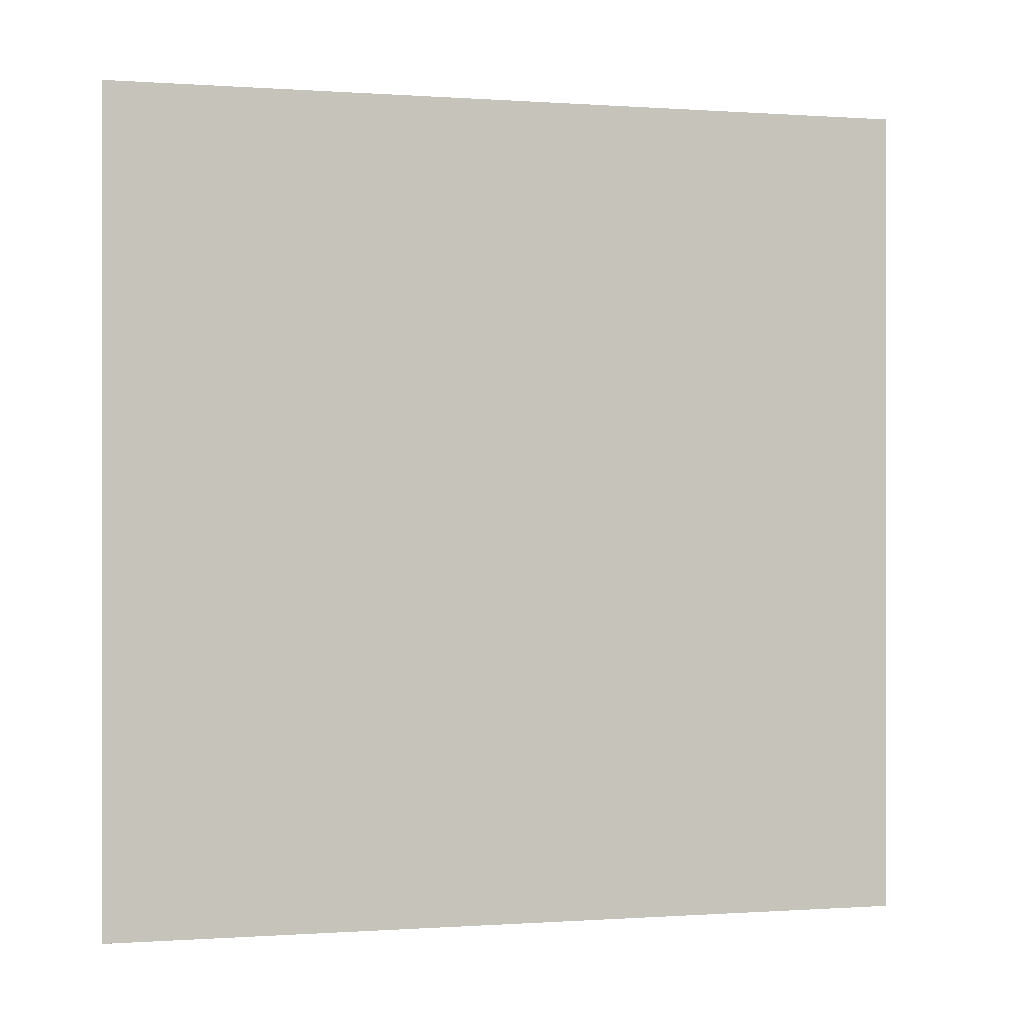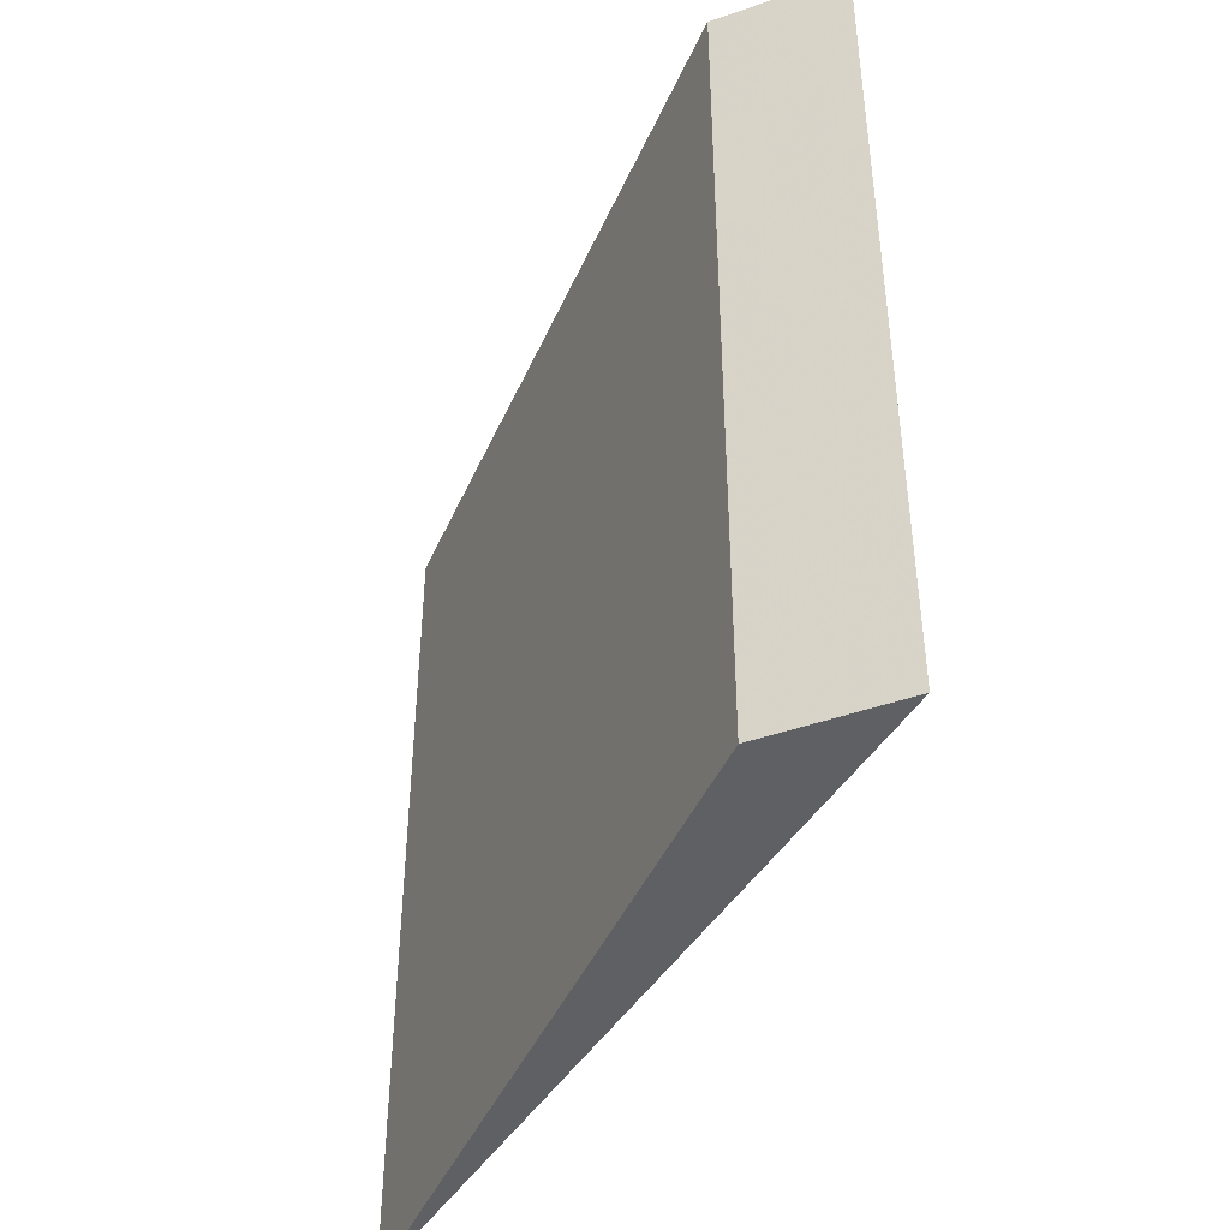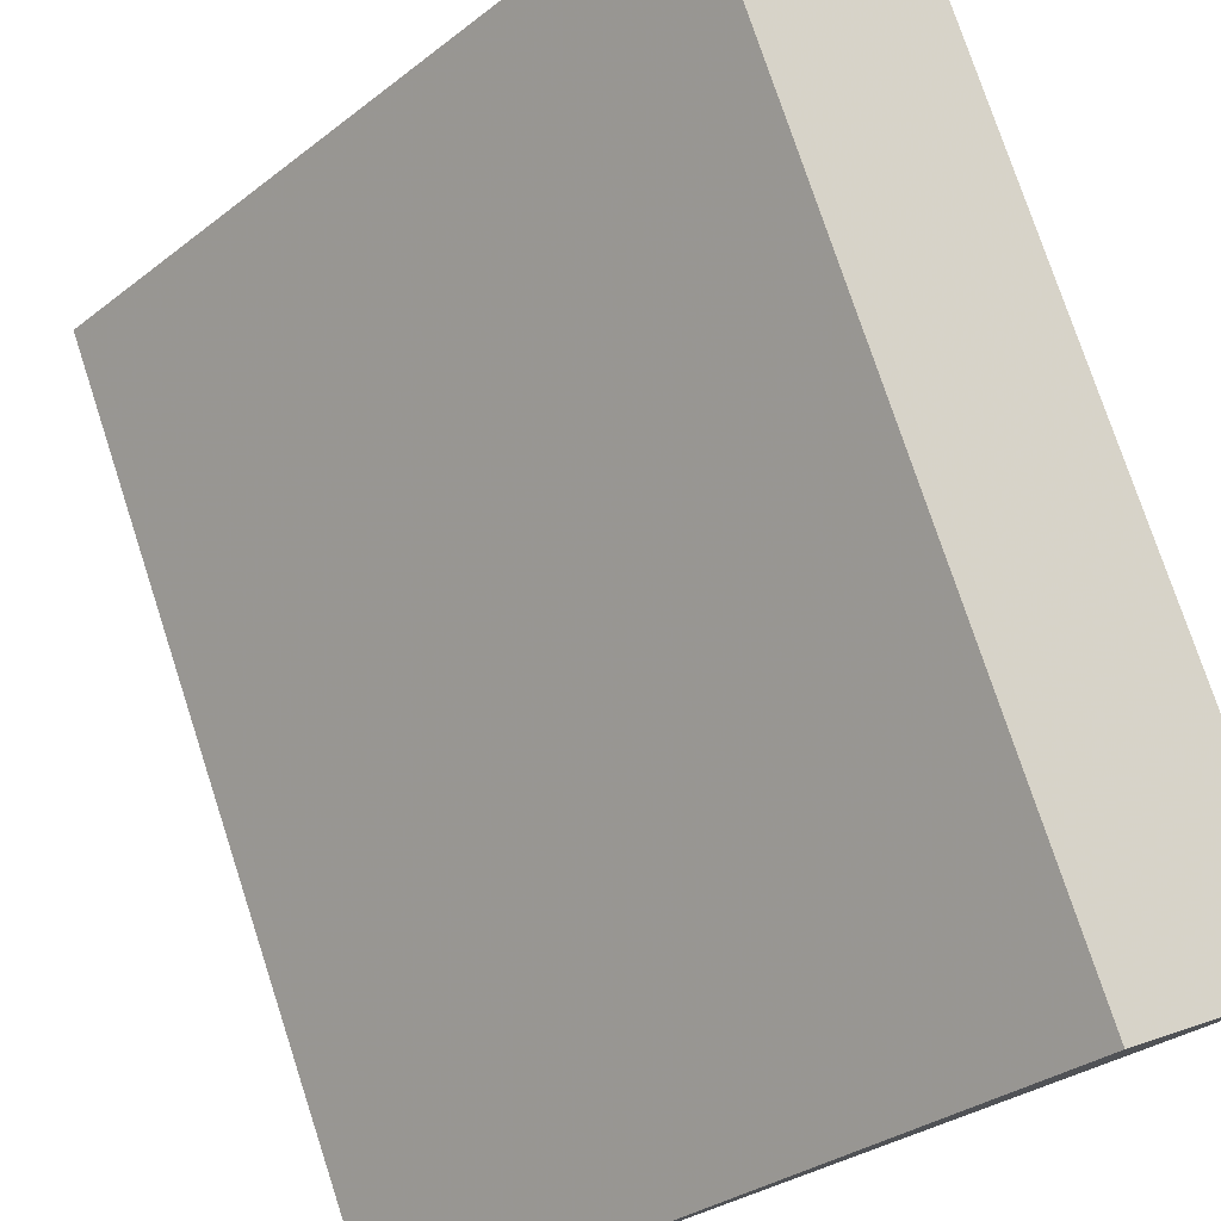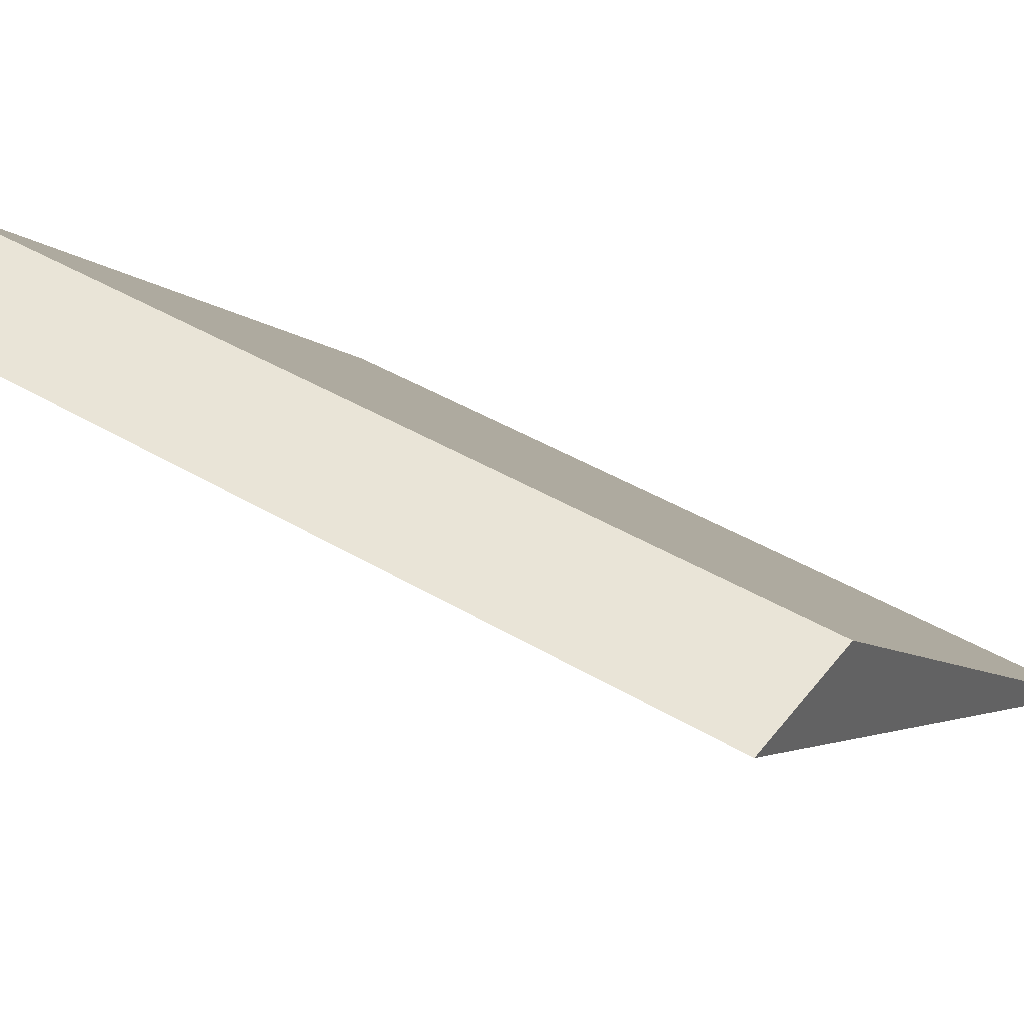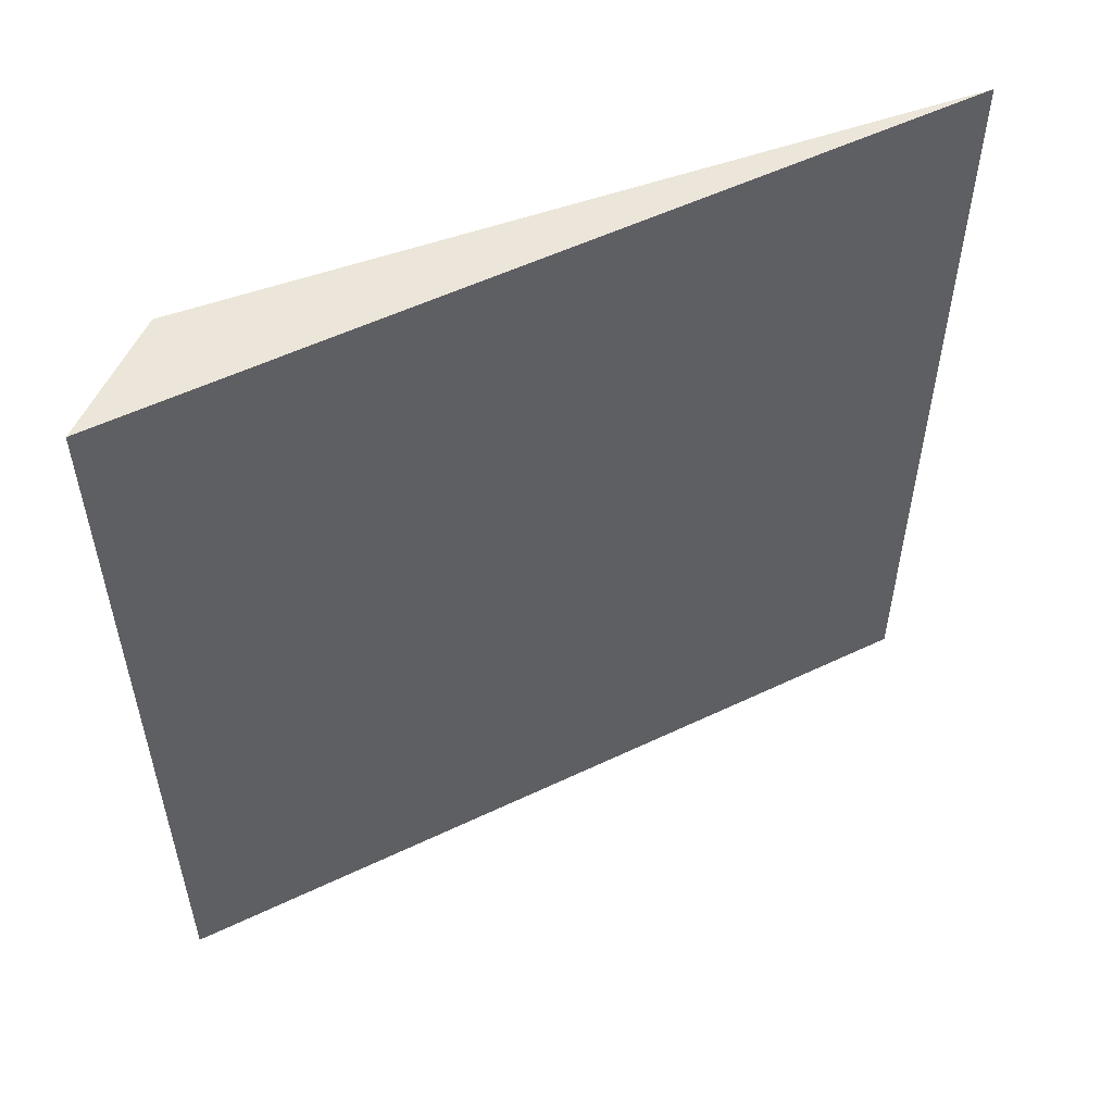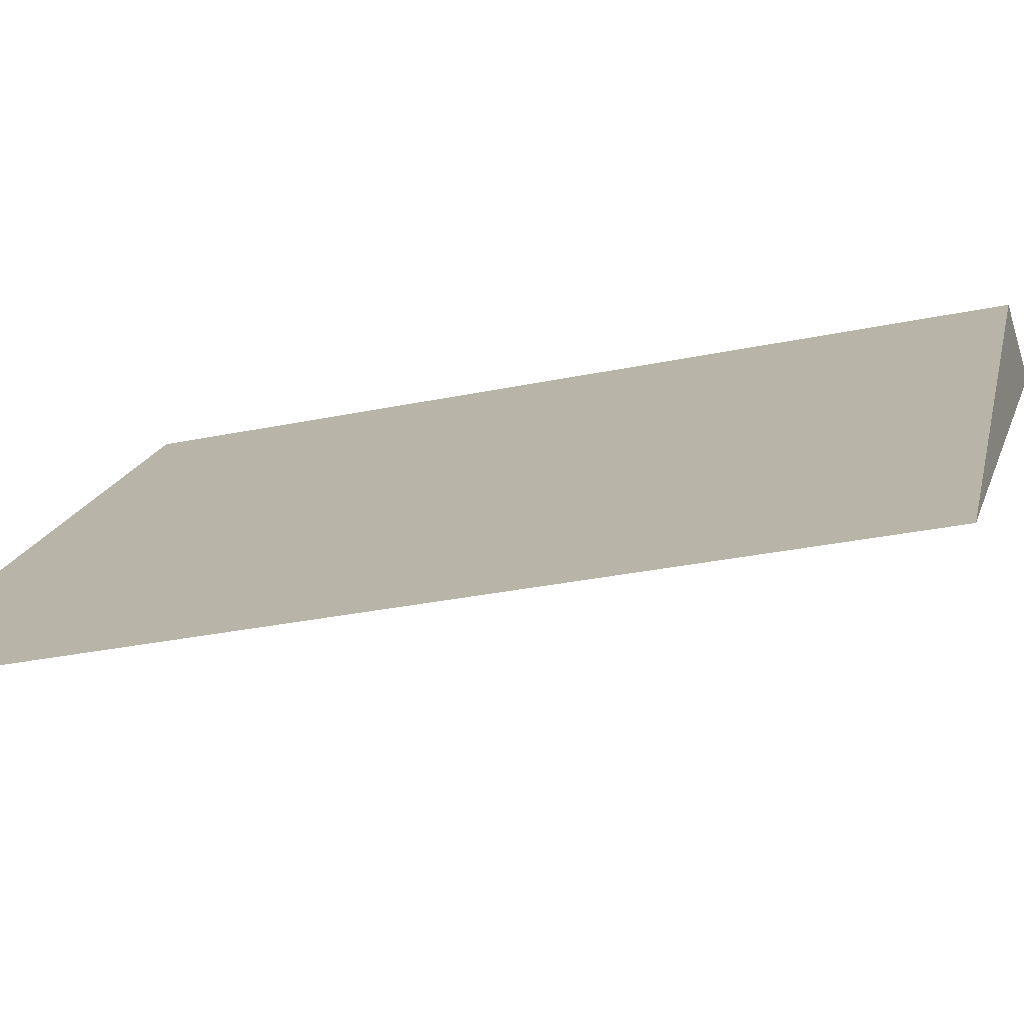
<metadata>
{"format":"obj","ext":"obj","renderer":"f3d","projection":"perspective","resolution":1024,"background":"white","views":[{"elev":-0.2,"azim":-53.7,"up":"+Z"},{"elev":-44.1,"azim":-157.8,"up":"+Z"},{"elev":76.4,"azim":161.8,"up":"+Y"},{"elev":43.5,"azim":-54.9,"up":"+Y"},{"elev":54.6,"azim":-65.6,"up":"+Z"},{"elev":-30.0,"azim":106.8,"up":"+Y"}]}
</metadata>
<code>
o 3296
v 2162 1906 9.3
v 2162 1906 9.3
v 2162 1906 9.3
v 2162 1906 9.365
v 2162 1906 9.365
v 2162 1906 9.365
v 2162 1906 9.3
v 2162 1906 9.365
v 2162 1906 9.365
v 2162 1906 9.365
v 2162 1906 9.3
v 2162 1906 9.365
v 2162 1906 9.365
v 2162 1906 9.3
v 2162 1906 9.3
v 2162 1906 9.365
v 2162 1906 9.3
v 2162 1906 9.365
v 2162 1906 9.3
v 2162 1906 9.3
f 1 2 3
f 4 5 6
f 7 8 9
f 7 10 8
f 11 9 12
f 13 14 15
f 16 15 17
f 18 19 20

</code>
